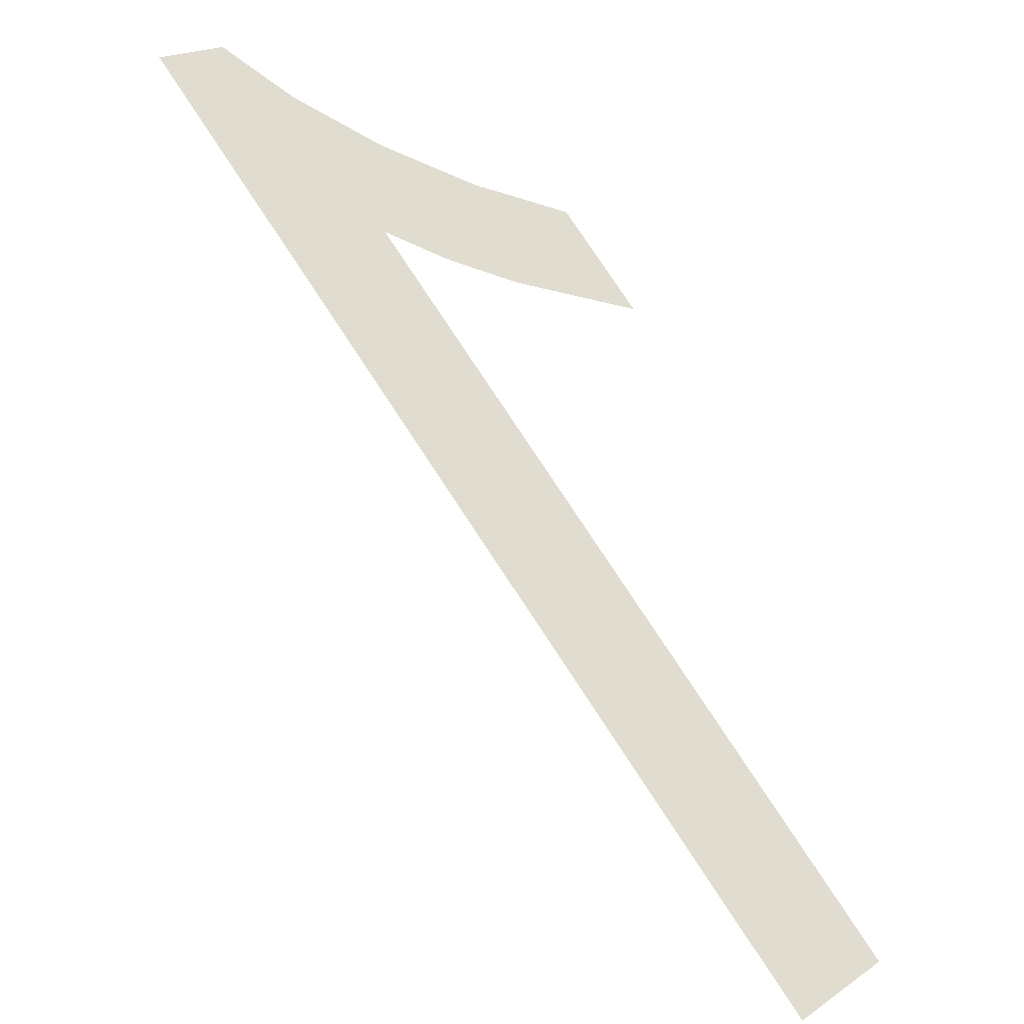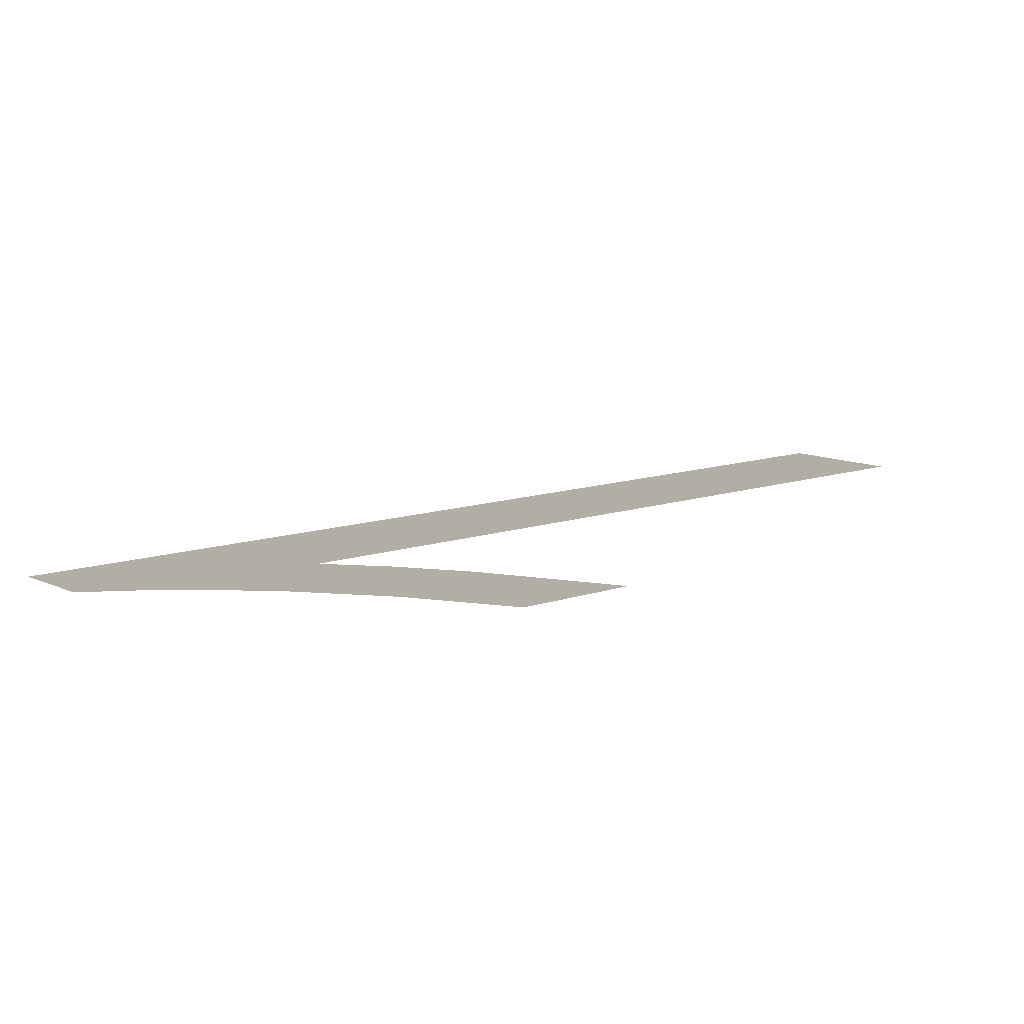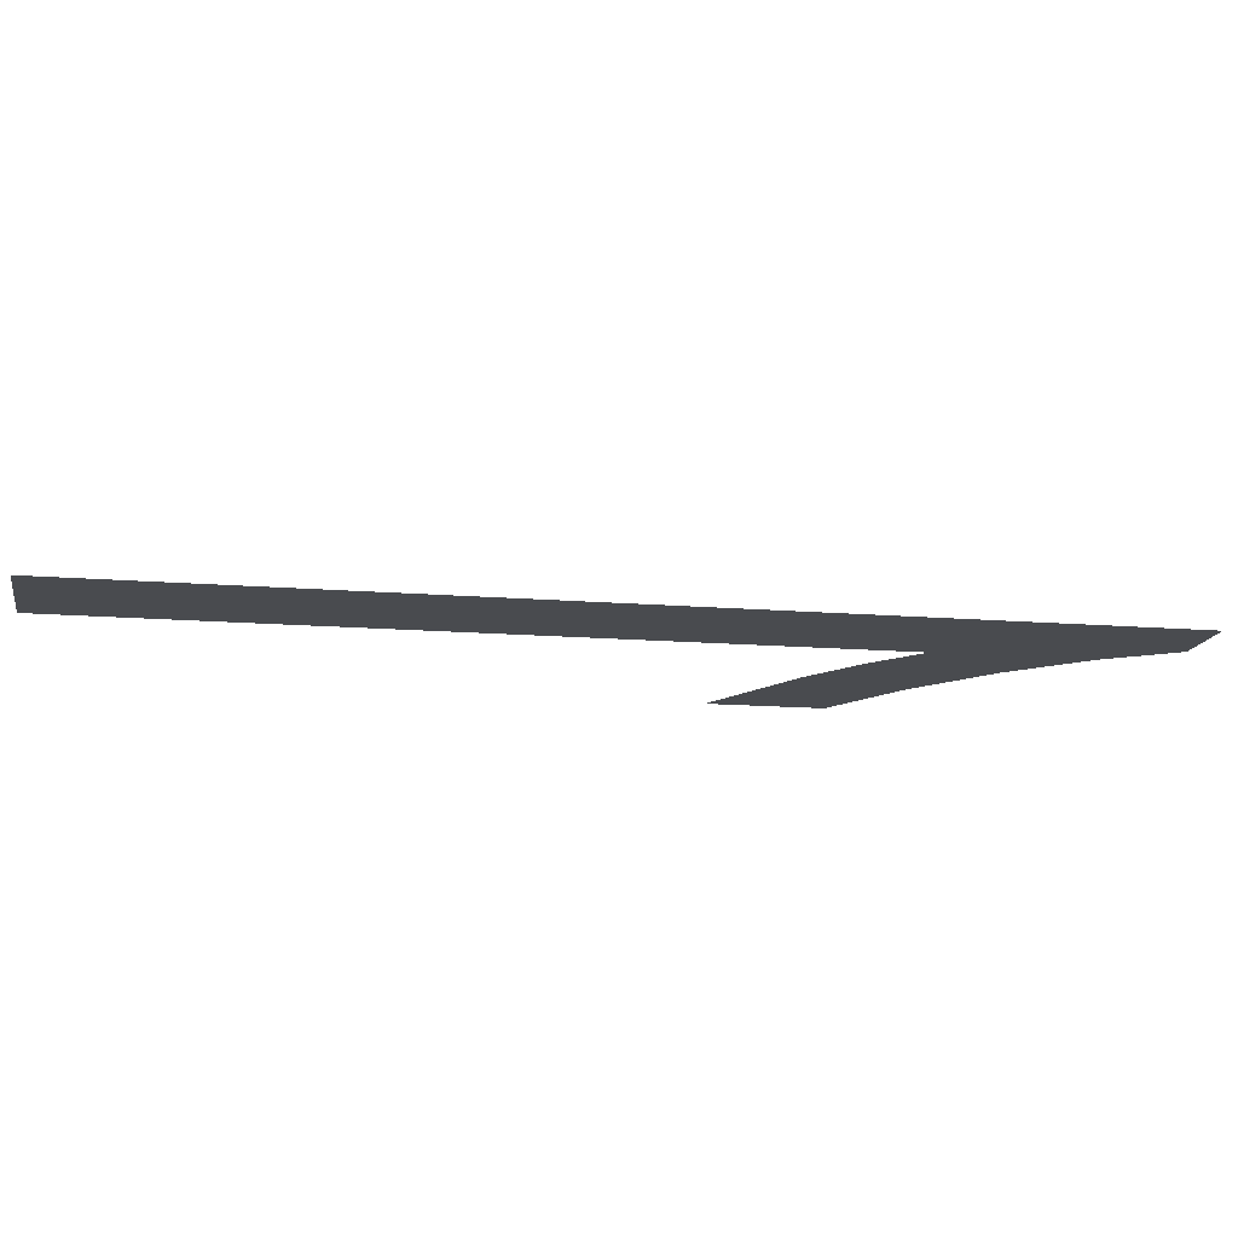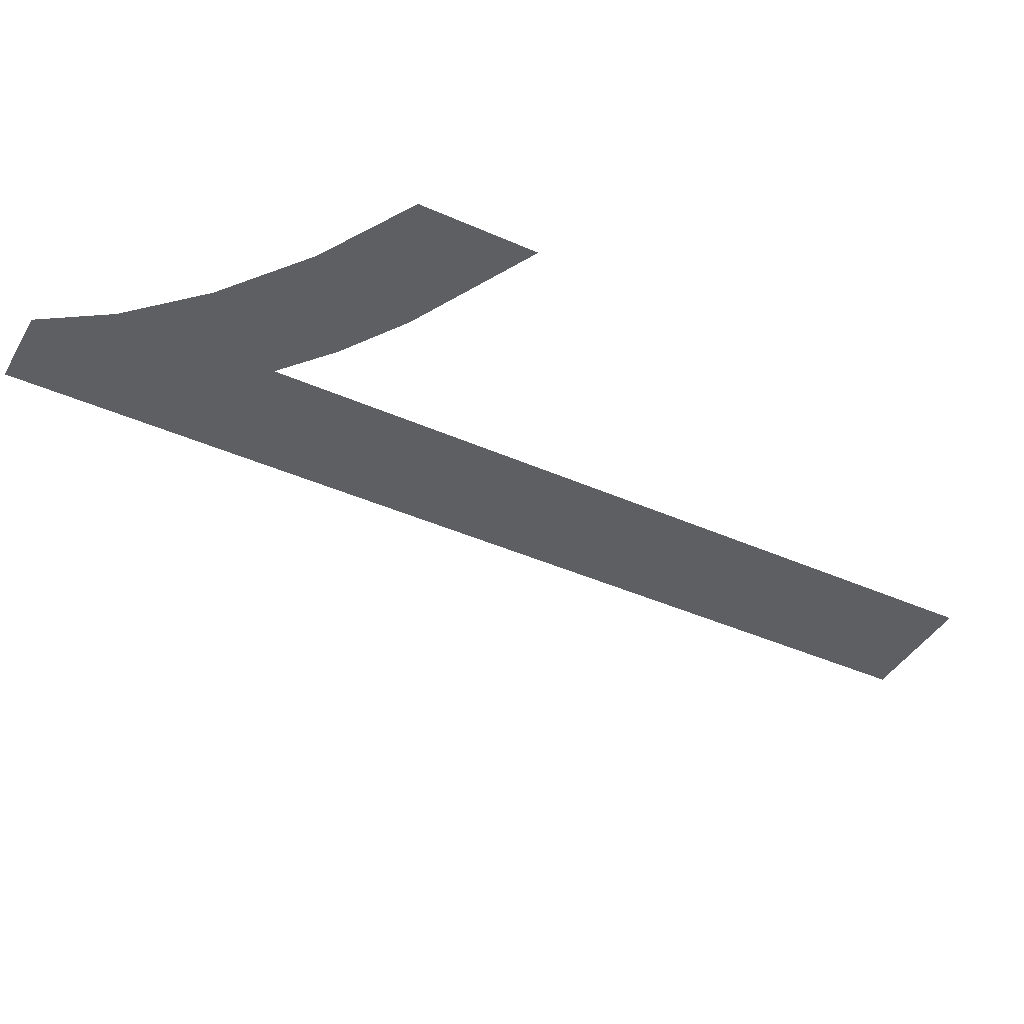
<metadata>
{"format":"obj","ext":"obj","renderer":"f3d","projection":"perspective","resolution":1024,"background":"white","views":[{"elev":-38.4,"azim":146.1,"up":"+Y"},{"elev":11.0,"azim":-172.3,"up":"+Z"},{"elev":-14.0,"azim":38.1,"up":"+Z"},{"elev":-41.7,"azim":-159.5,"up":"+Z"}]}
</metadata>
<code>
o #ID4122
v 0.2189 0.1428 0.5498
v 0.2201 0.1403 0.5498
v 0.2174 0.141 0.5498
v 0.221 0.1423 0.5498
v 0.2216 0.1401 0.5498
v 0.2231 0.1422 0.5498
v 0.2229 0.14 0.5498
v 0.2146 0.1269 0.5498
v 0.2128 0.1285 0.5498
v 0.2276 0.1417 0.5498
v 0.2249 0.1423 0.5498
v 0.2264 0.1427 0.5498
v 0.2264 0.1427 0.5498
v 0.2249 0.1423 0.5498
v 0.2276 0.1417 0.5498
v 0.2231 0.1422 0.5498
v 0.2229 0.14 0.5498
v 0.2146 0.1269 0.5498
v 0.2128 0.1285 0.5498
v 0.2216 0.1401 0.5498
v 0.221 0.1423 0.5498
v 0.2201 0.1403 0.5498
v 0.2189 0.1428 0.5498
v 0.2174 0.141 0.5498
f 1 2 3
f 2 1 4
f 2 4 5
f 5 4 6
f 5 6 7
f 7 8 9
f 8 7 10
f 10 7 6
f 10 6 11
f 10 11 12
f 13 14 15
f 14 16 15
f 16 17 15
f 15 17 18
f 19 18 17
f 17 16 20
f 16 21 20
f 20 21 22
f 21 23 22
f 24 22 23

</code>
